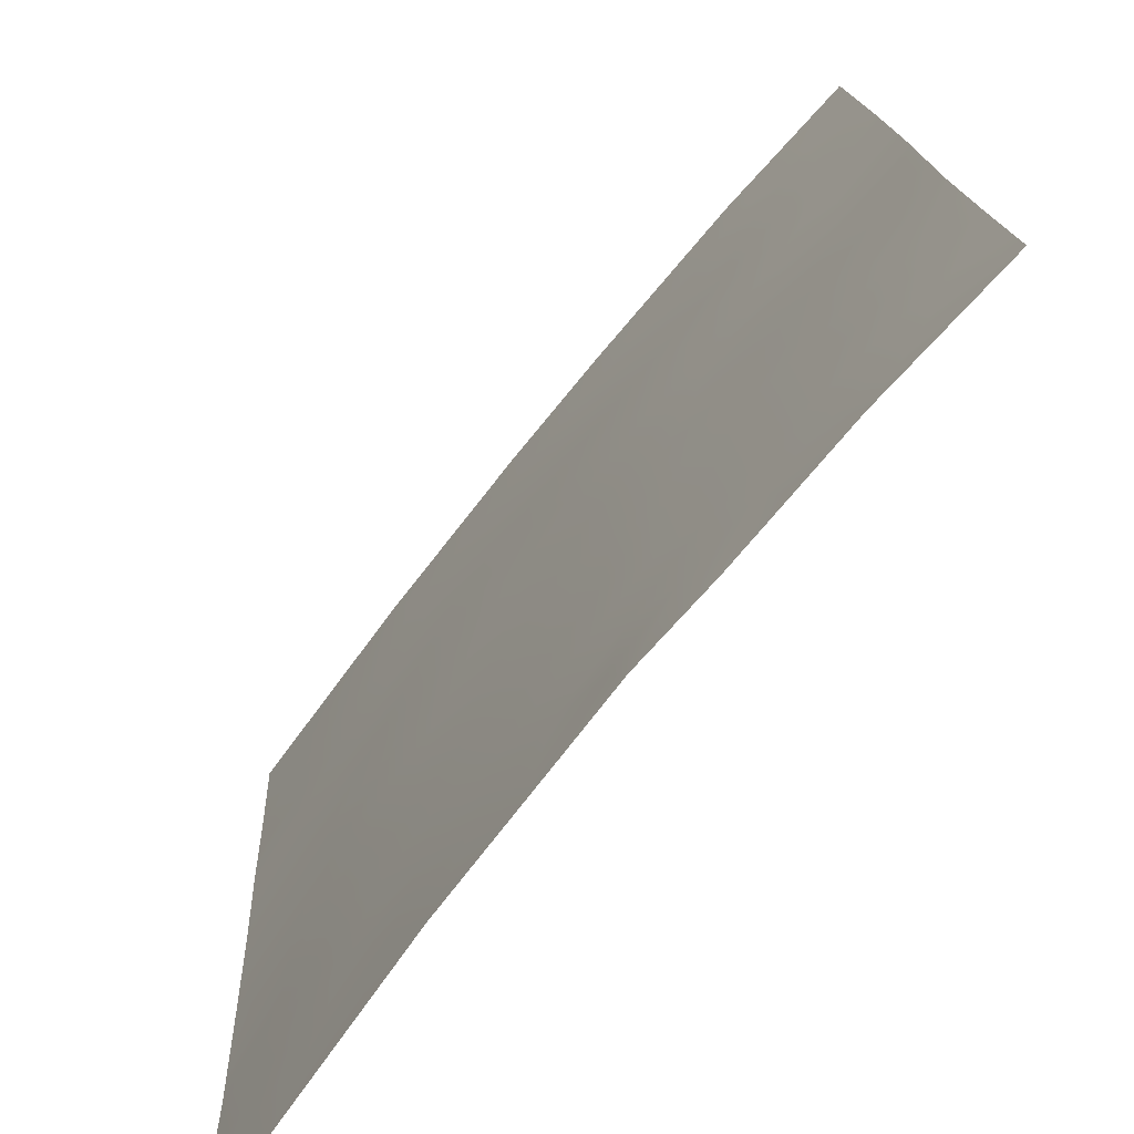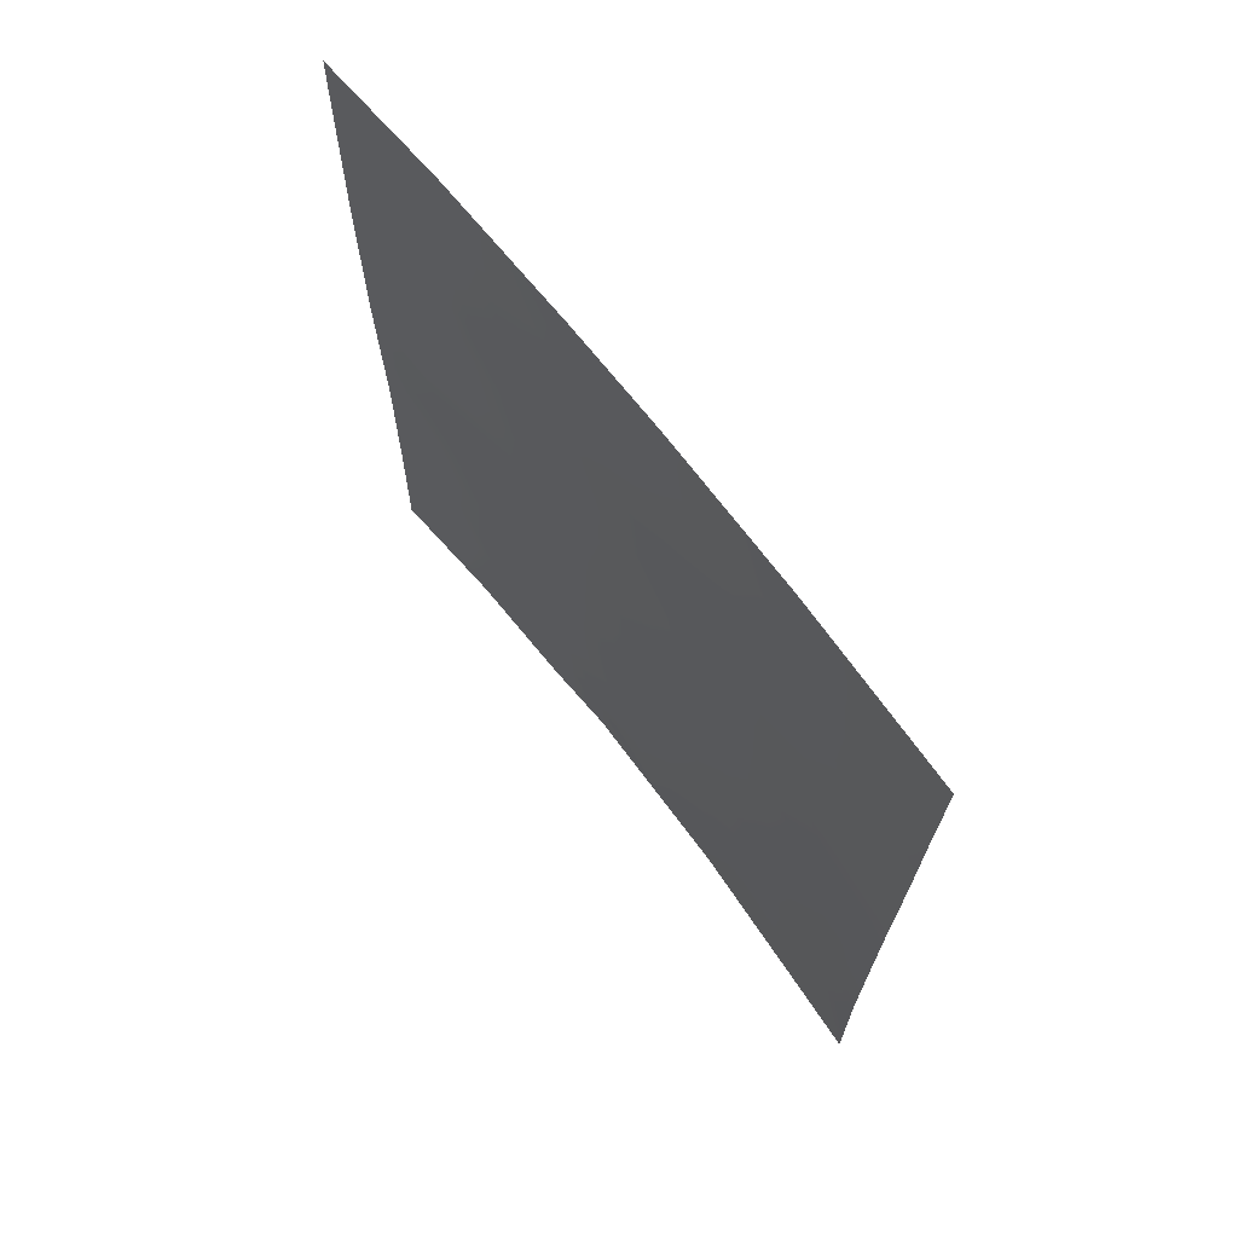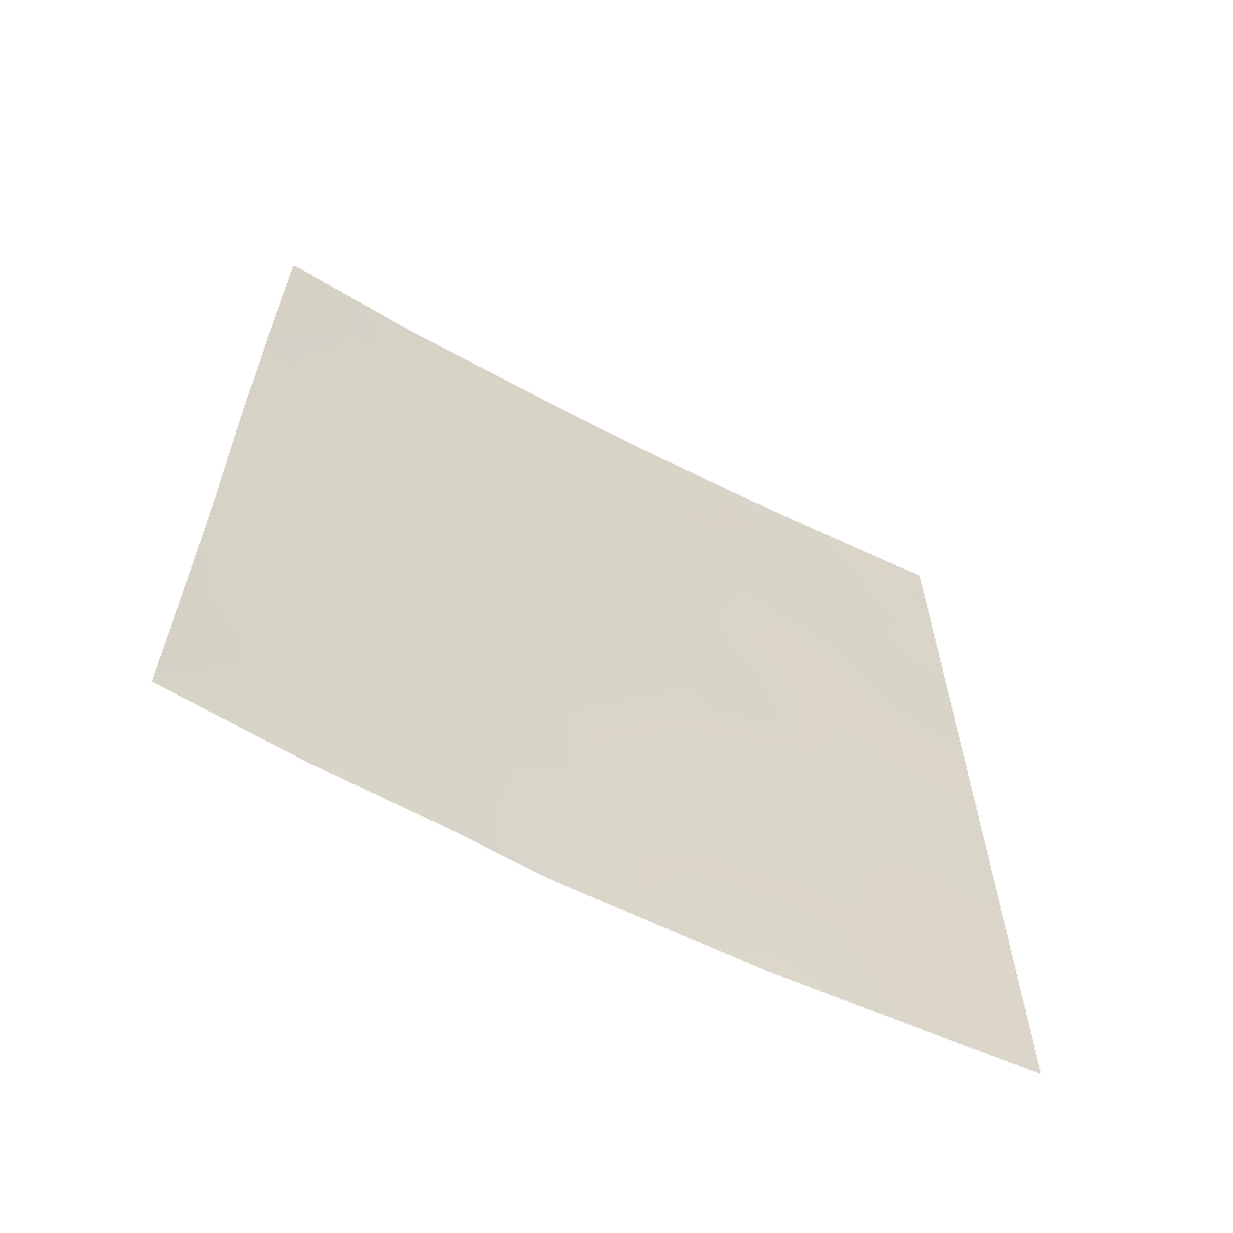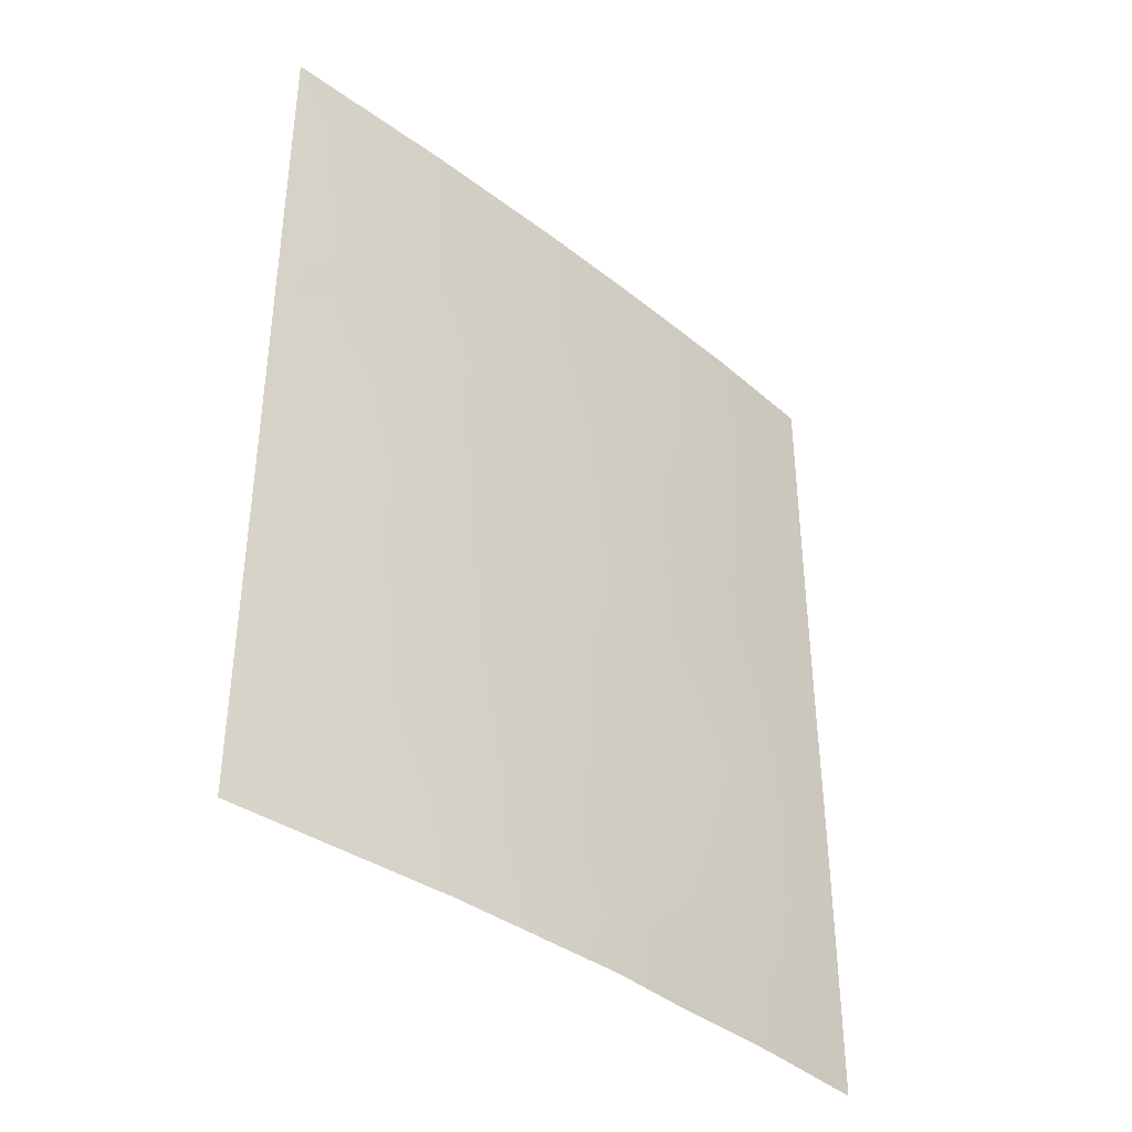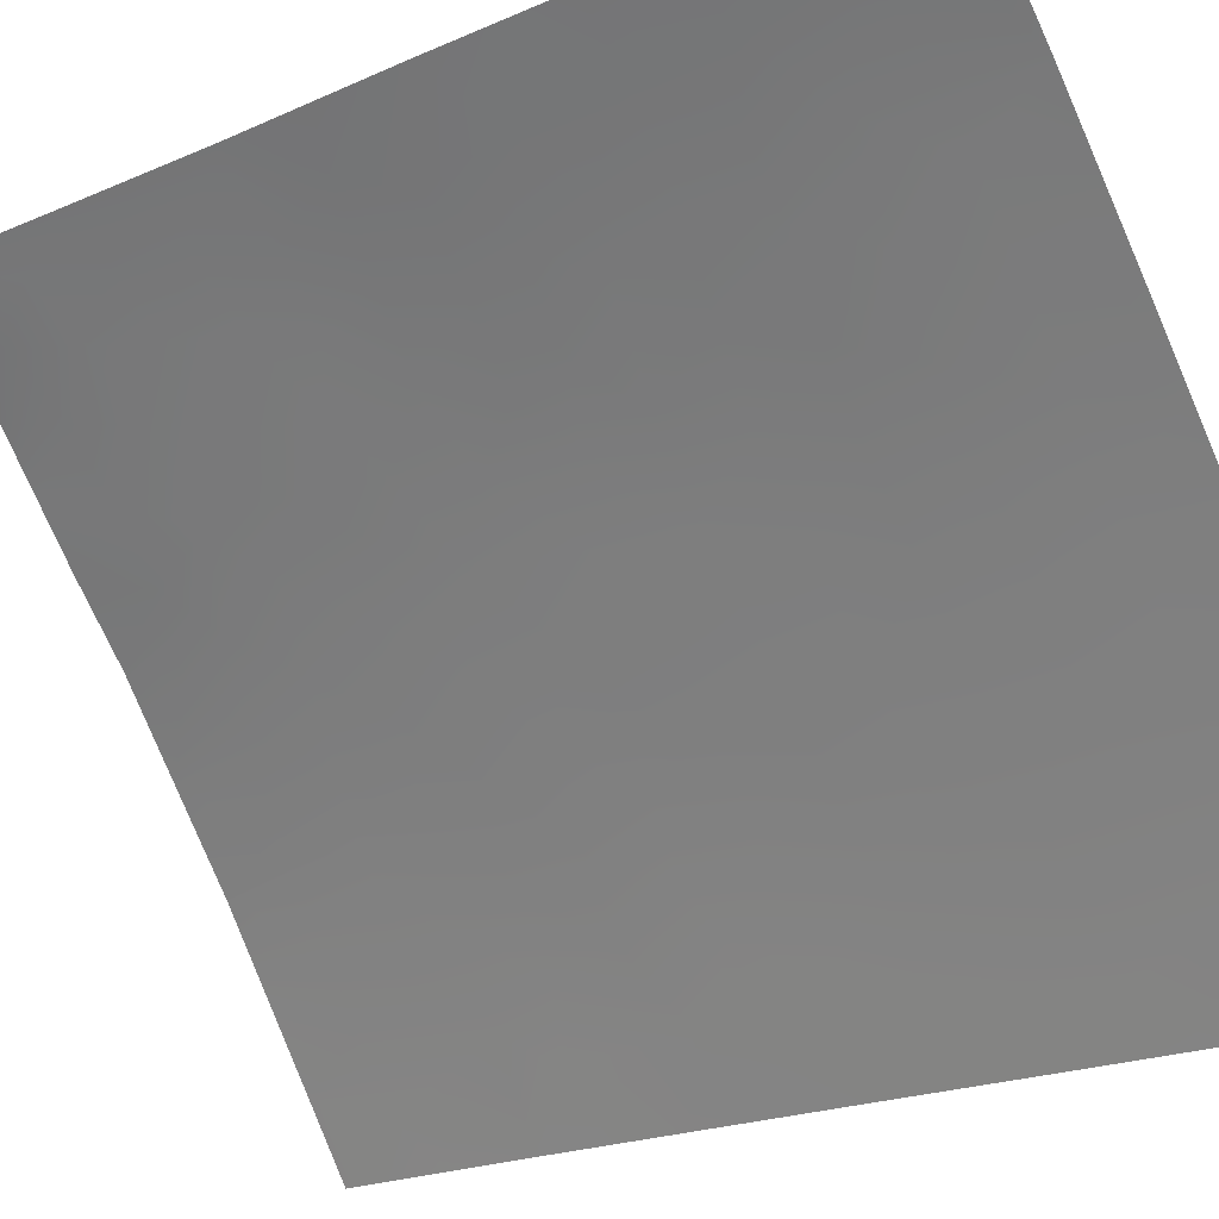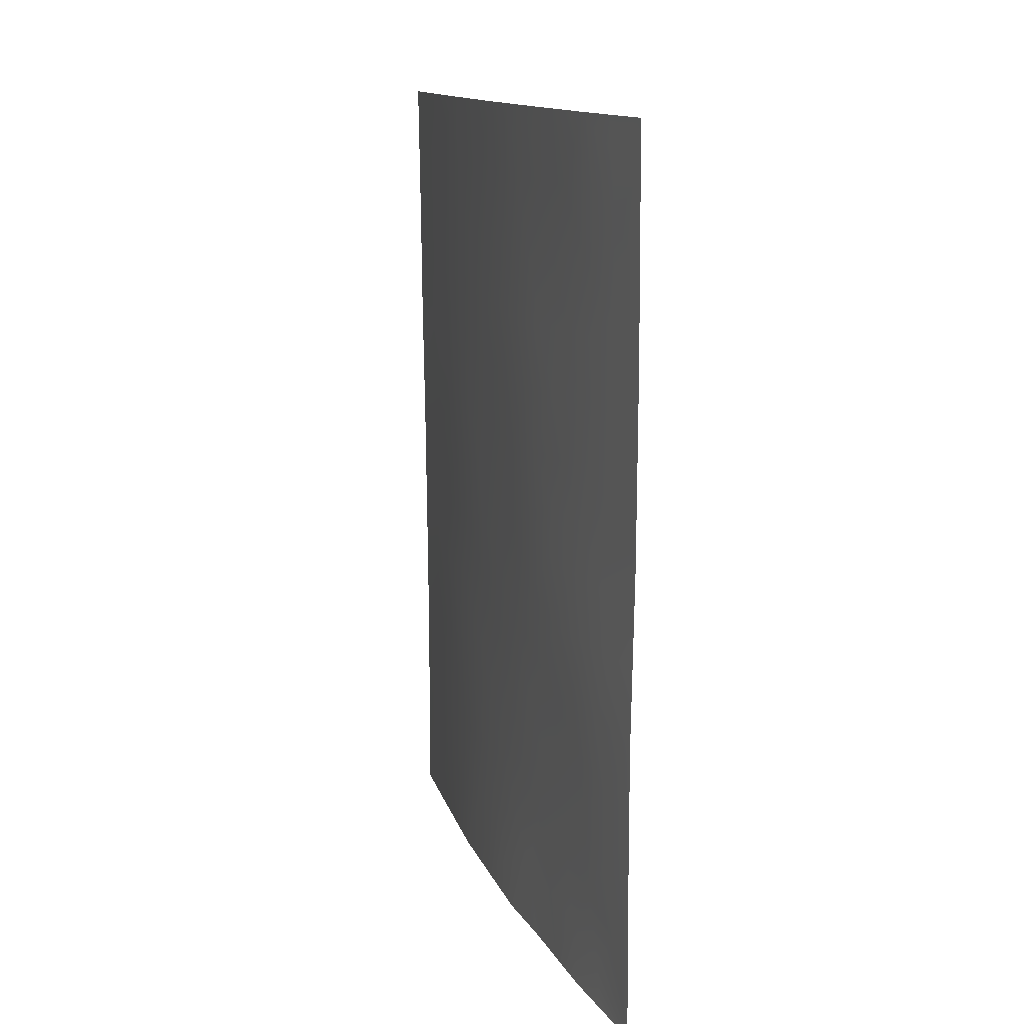
<metadata>
{"format":"obj","ext":"obj","renderer":"f3d","projection":"perspective","resolution":1024,"background":"white","views":[{"elev":14.3,"azim":178.0,"up":"+Y"},{"elev":69.0,"azim":1.5,"up":"+Z"},{"elev":-62.3,"azim":-79.0,"up":"+Z"},{"elev":-38.8,"azim":84.9,"up":"+Z"},{"elev":-20.7,"azim":-51.5,"up":"+Y"},{"elev":13.4,"azim":-158.1,"up":"+Z"}]}
</metadata>
<code>
v 49 38.72 -38.62
v 48.99 38.72 -40.98
v 52.07 35.21 -46.69
v 54.07 32.71 -38
v 52.69 34.46 -38
v 51.28 36.18 -50
v 50.2 37.46 -50
v 49.51 38.21 -47.79
v 51.69 35.67 -41.97
v 55.51 30.72 -41.6
v 54.44 32.17 -41.67
v 53.59 33.36 -50
v 52.26 34.97 -39.98
v 55.56 30.72 -38
v 52.01 35.39 -50
v 51.71 35.65 -38
v 50.27 37.34 -38
v 49.78 37.91 -45.88
v 49.01 38.72 -50
v 54.87 31.56 -50
v 55.46 30.72 -49.7
v 55.45 30.72 -47.42
v 49.03 38.72 -48.07
v 49.01 38.72 -38
v 55.48 30.72 -43.48
v 55.53 30.72 -39.87
v 49.03 38.72 -45.95
v 55.47 30.72 -50
v 53.09 33.91 -45.25
v 55.46 30.72 -45.58
v 48.99 38.72 -43.58
v 54.91 31.5 -48.23
v 53.6 33.28 -39.91
v 48.99 38.72 -42.44
v 50.74 36.79 -47.38
v 53.1 33.92 -41.77
v 50.33 37.28 -49.18
v 51.45 35.95 -44.8
v 53.43 33.5 -47.17
v 50.31 37.27 -41.68
v 50.95 36.52 -39.94
v 54.97 31.49 -39.77
v 54.43 32.16 -46.43
v 54.31 32.32 -45.54
v 52.57 34.63 -48.77
v 49.53 38.14 -39.32
v 48.99 38.72 -39.8
v 49.52 38.15 -40.46
v 53.38 33.59 -38
v 53.16 33.85 -38.98
v 53.82 33.01 -38.95
v 50.91 36.6 -49.08
v 50.74 36.82 -50
v 54.23 32.46 -50
v 51.24 36.21 -48.16
v 50.5 37.08 -48.25
v 52.8 34.37 -50
v 50.99 36.5 -38
v 50.64 36.9 -38.96
v 51.32 36.1 -38.99
v 50.05 37.58 -38.92
v 50.17 37.42 -39.87
v 49.61 38.09 -50
v 49.72 37.94 -49.42
v 49.02 38.72 -49.04
v 49.36 38.35 -48.81
v 49.64 38.03 -38
v 49.58 38.08 -38.45
v 54.81 31.71 -38
v 54.46 32.19 -38.88
v 55.08 31.36 -38.88
v 49.58 38.13 -46.82
v 49.03 38.72 -47.01
v 54.26 32.4 -48.12
v 51.91 35.39 -45.45
v 50.83 36.69 -45.1
v 50.17 37.45 -46.65
v 50.39 37.2 -45.88
v 55.02 31.38 -41.62
v 55.12 31.27 -40.68
v 54.61 31.96 -40.69
v 53.21 33.81 -48.99
v 49.01 38.72 -44.77
v 49.44 38.25 -44.96
v 53.36 33.58 -40.83
v 52.92 34.13 -39.95
v 52.66 34.46 -40.89
v 53.78 33.04 -41.69
v 53.49 33.41 -42.66
v 54.68 31.82 -43.34
v 54.22 32.48 -39.82
v 55.5 30.72 -42.54
v 54.9 31.53 -42.59
v 54.09 32.62 -47.26
v 55.52 30.72 -40.73
v 51.94 35.39 -48.5
v 52.12 35.14 -42.91
v 52.83 34.25 -42.73
v 52.4 34.79 -41.89
v 51.7 35.67 -47.59
v 52.31 34.92 -47.73
v 55.47 30.72 -44.53
v 54.96 31.43 -44.2
v 54.93 31.46 -45.06
v 52.2 35.06 -38
v 51.94 35.37 -38.99
v 52.52 34.66 -38.99
v 49.59 38.06 -42.95
v 50.12 37.48 -42.49
v 50.02 37.6 -40.83
v 50.61 36.92 -40.83
v 48.99 38.72 -41.71
v 49.57 38.09 -41.68
v 49.91 37.75 -48.48
v 51.98 35.32 -40.98
v 50.04 37.59 -47.55
v 51.61 35.73 -39.99
v 51.55 35.84 -43.72
v 51.39 36.02 -42.79
v 52.5 34.66 -44.81
v 52.04 35.22 -44.03
v 52.73 34.38 -46.93
v 53.23 33.75 -46.22
v 53.54 33.34 -44.5
v 54.96 31.41 -46.72
v 54.7 31.79 -47.34
v 50.97 36.51 -41.84
v 55.07 31.27 -49.07
v 51.3 36.12 -40.97
v 54.07 32.64 -44.59
v 55.54 30.72 -38.93
v 54.02 32.72 -40.77
v 55.46 30.72 -46.5
v 54.92 31.48 -45.94
v 53.72 33.09 -45.47
v 53.85 32.93 -46.44
v 55.46 30.72 -48.56
v 52.97 34.07 -44.4
v 50.1 37.52 -44.99
v 50.65 36.88 -42.69
v 54.46 32.11 -44.32
v 50.94 36.54 -43.43
v 52.54 34.6 -43.72
v 53.89 32.9 -43.58
v 51.3 36.13 -45.8
v 53.65 33.22 -48.05
v 50.44 37.13 -44.14
v 54.53 32.04 -49.02
v 52.15 35.16 -49.3
v 52.56 34.59 -45.91
v 53.19 33.78 -43.58
v 51.06 36.41 -44.14
v 53.89 32.91 -49.01
v 50.8 36.71 -46.15
v 52.94 34.14 -47.92
v 51.53 35.89 -49.08
v 54.19 32.5 -42.52
v 50.19 37.4 -43.36
v 51.18 36.27 -47.18
v 49.75 37.9 -44.12
v 51.59 35.79 -46.35
f 46 47 48
f 49 50 51
f 6 52 53
f 20 148 54
f 55 56 52
f 57 82 45
f 58 59 60
f 61 62 59
f 19 63 64
f 65 19 66
f 17 67 68
f 46 61 68
f 69 70 71
f 27 73 72
f 21 20 28
f 79 80 81
f 31 83 84
f 85 86 87
f 70 51 91
f 92 79 93
f 95 26 80
f 97 98 99
f 100 96 101
f 105 106 107
f 113 108 109
f 62 110 111
f 50 107 86
f 114 66 64
f 99 87 115
f 116 114 56
f 60 117 106
f 121 75 120
f 122 123 150
f 126 43 94
f 119 127 140
f 32 148 128
f 129 115 117
f 111 127 129
f 72 116 77
f 71 42 26
f 85 88 132
f 125 133 134
f 30 104 134
f 136 135 123
f 91 132 81
f 128 21 137
f 62 46 48
f 46 1 47
f 48 47 2
f 4 49 51
f 49 5 50
f 51 50 33
f 52 37 53
f 7 53 37
f 54 148 153
f 55 35 56
f 52 56 37
f 15 57 149
f 57 12 82
f 149 57 45
f 16 58 60
f 58 17 59
f 60 59 41
f 17 61 59
f 59 62 41
f 63 7 64
f 37 64 7
f 23 66 8
f 66 23 65
f 67 24 68
f 1 68 24
f 1 46 68
f 46 62 61
f 68 61 17
f 14 69 71
f 69 4 70
f 71 70 42
f 23 8 73
f 72 73 8
f 32 74 148
f 77 78 18
f 149 156 15
f 11 79 81
f 79 10 80
f 81 80 42
f 45 82 155
f 83 27 84
f 18 84 27
f 36 85 87
f 85 33 86
f 87 86 13
f 11 88 157
f 88 36 89
f 90 157 144
f 42 70 91
f 70 4 51
f 91 51 33
f 25 92 93
f 92 10 79
f 93 79 11
f 10 95 80
f 80 26 42
f 38 152 76
f 149 45 96
f 9 97 99
f 97 143 98
f 99 98 36
f 100 3 161
f 55 100 159
f 3 100 101
f 101 96 45
f 30 102 104
f 102 25 103
f 5 105 107
f 105 16 106
f 107 106 13
f 40 113 109
f 113 34 108
f 34 31 108
f 160 108 31
f 41 62 111
f 111 110 40
f 2 112 113
f 112 34 113
f 62 48 110
f 110 48 113
f 110 113 40
f 33 50 86
f 50 5 107
f 86 107 13
f 37 114 64
f 114 8 66
f 64 66 19
f 9 99 115
f 99 36 87
f 115 87 13
f 156 52 6
f 35 116 56
f 116 8 114
f 56 114 37
f 16 60 106
f 60 41 117
f 106 117 13
f 75 150 120
f 120 29 138
f 143 121 120
f 121 38 75
f 122 39 123
f 120 150 29
f 39 122 155
f 122 150 3
f 143 138 151
f 22 125 126
f 142 119 140
f 119 9 127
f 109 140 40
f 36 98 89
f 98 143 151
f 89 151 144
f 20 128 148
f 128 20 21
f 41 129 117
f 129 9 115
f 117 115 13
f 41 111 129
f 111 40 127
f 129 127 9
f 72 18 27
f 18 72 77
f 72 8 116
f 77 116 35
f 14 71 131
f 131 71 26
f 33 85 132
f 85 36 88
f 132 88 11
f 43 125 134
f 125 22 133
f 134 133 30
f 134 104 44
f 39 136 123
f 136 43 44
f 123 135 29
f 32 126 74
f 126 125 43
f 94 136 39
f 42 91 81
f 91 33 132
f 81 132 11
f 146 155 82
f 161 145 159
f 144 124 130
f 124 29 135
f 32 137 22
f 137 32 128
f 126 32 22
f 44 104 141
f 11 157 93
f 44 43 134
f 74 126 94
f 18 139 84
f 157 88 89
f 140 127 40
f 145 75 38
f 144 157 89
f 152 142 147
f 109 158 140
f 94 43 136
f 124 135 130
f 147 158 160
f 74 153 148
f 54 153 12
f 155 146 39
f 39 146 94
f 84 139 160
f 153 82 12
f 3 150 75
f 130 135 44
f 141 103 90
f 149 96 156
f 98 151 89
f 76 152 147
f 150 123 29
f 138 29 124
f 124 144 151
f 146 74 94
f 151 138 124
f 139 147 160
f 78 76 139
f 139 18 78
f 156 6 15
f 48 2 113
f 143 120 138
f 122 3 101
f 146 82 153
f 119 118 97
f 153 74 146
f 121 118 38
f 119 97 9
f 130 141 144
f 35 154 77
f 155 122 101
f 156 55 52
f 55 156 96
f 100 55 96
f 155 101 45
f 157 90 93
f 154 78 77
f 76 147 139
f 142 152 118
f 141 90 144
f 78 154 76
f 158 109 108
f 44 135 136
f 44 141 130
f 141 104 103
f 147 142 158
f 140 158 142
f 159 145 154
f 160 158 108
f 145 38 76
f 160 31 84
f 118 119 142
f 118 152 38
f 103 104 102
f 100 161 159
f 55 159 35
f 159 154 35
f 90 103 25
f 93 90 25
f 121 143 97
f 145 161 75
f 154 145 76
f 118 121 97
f 161 3 75

</code>
